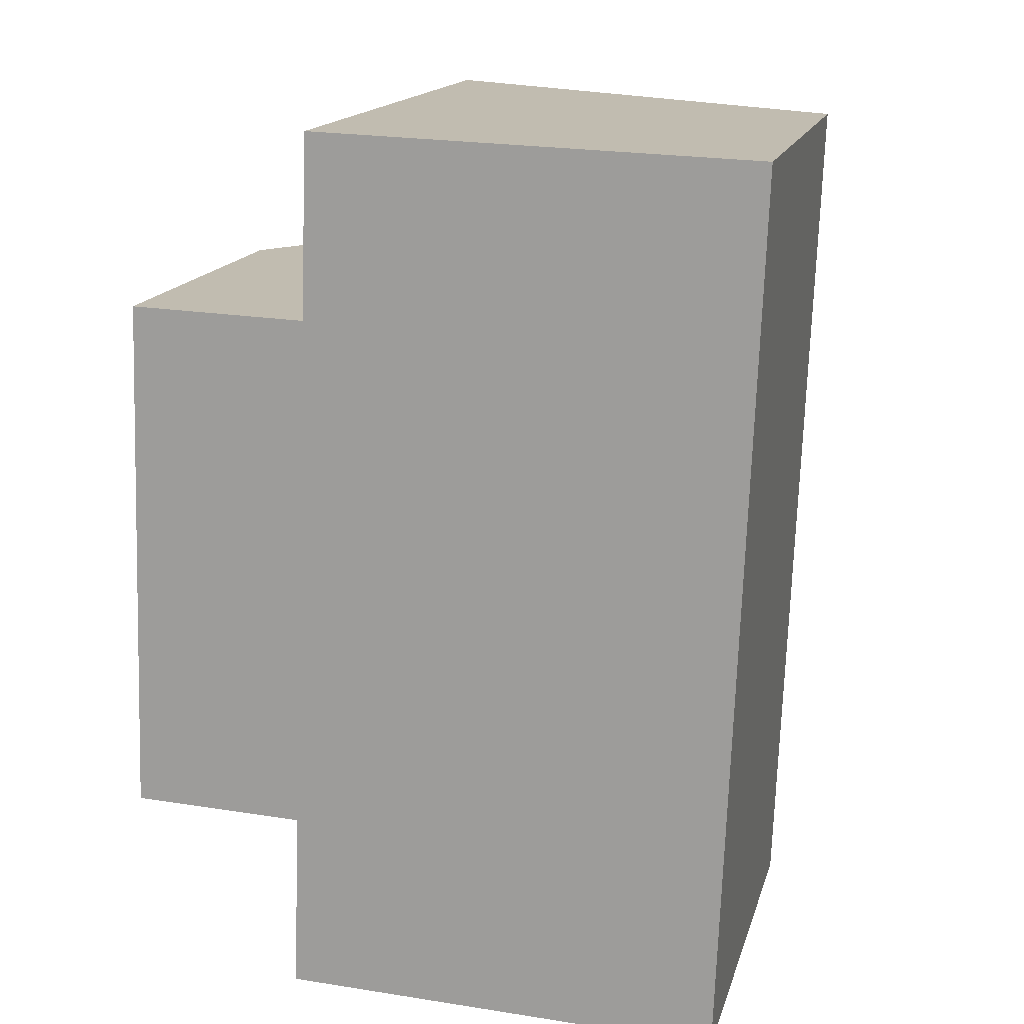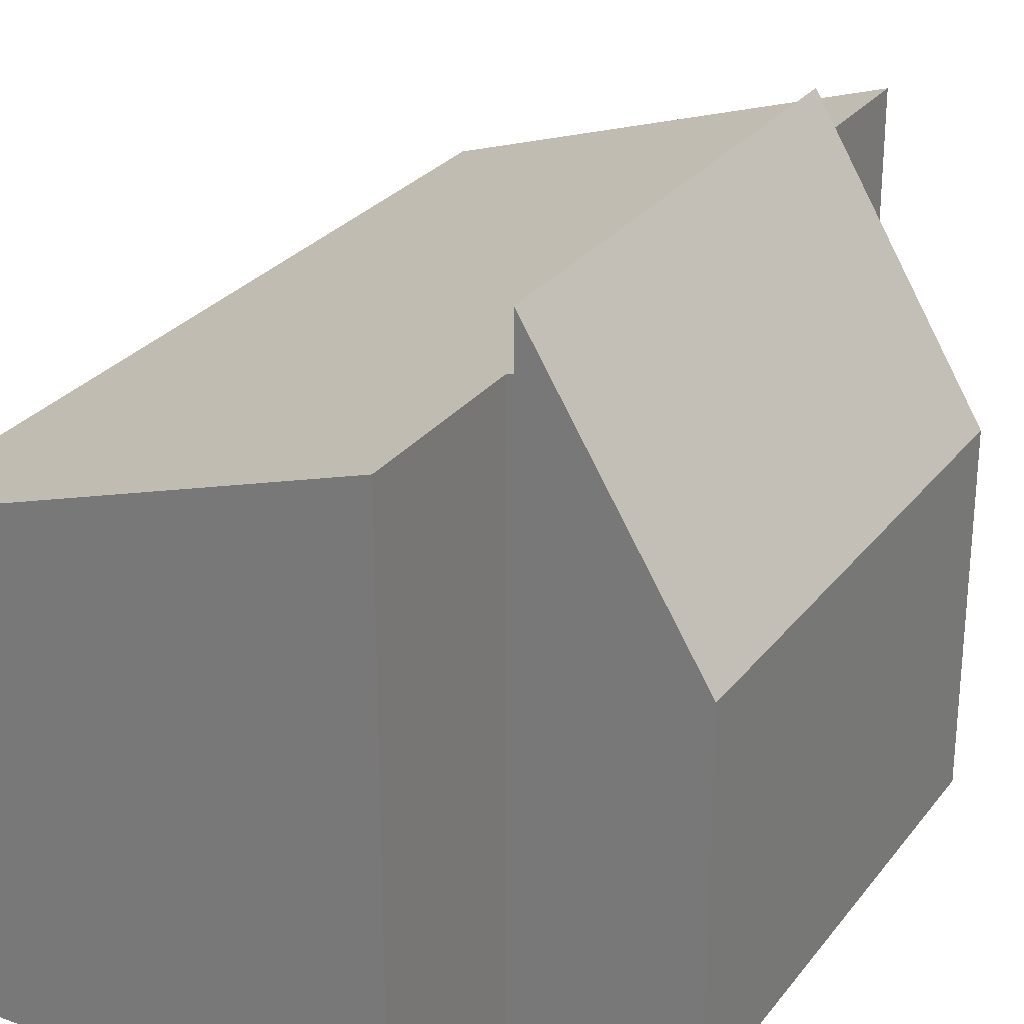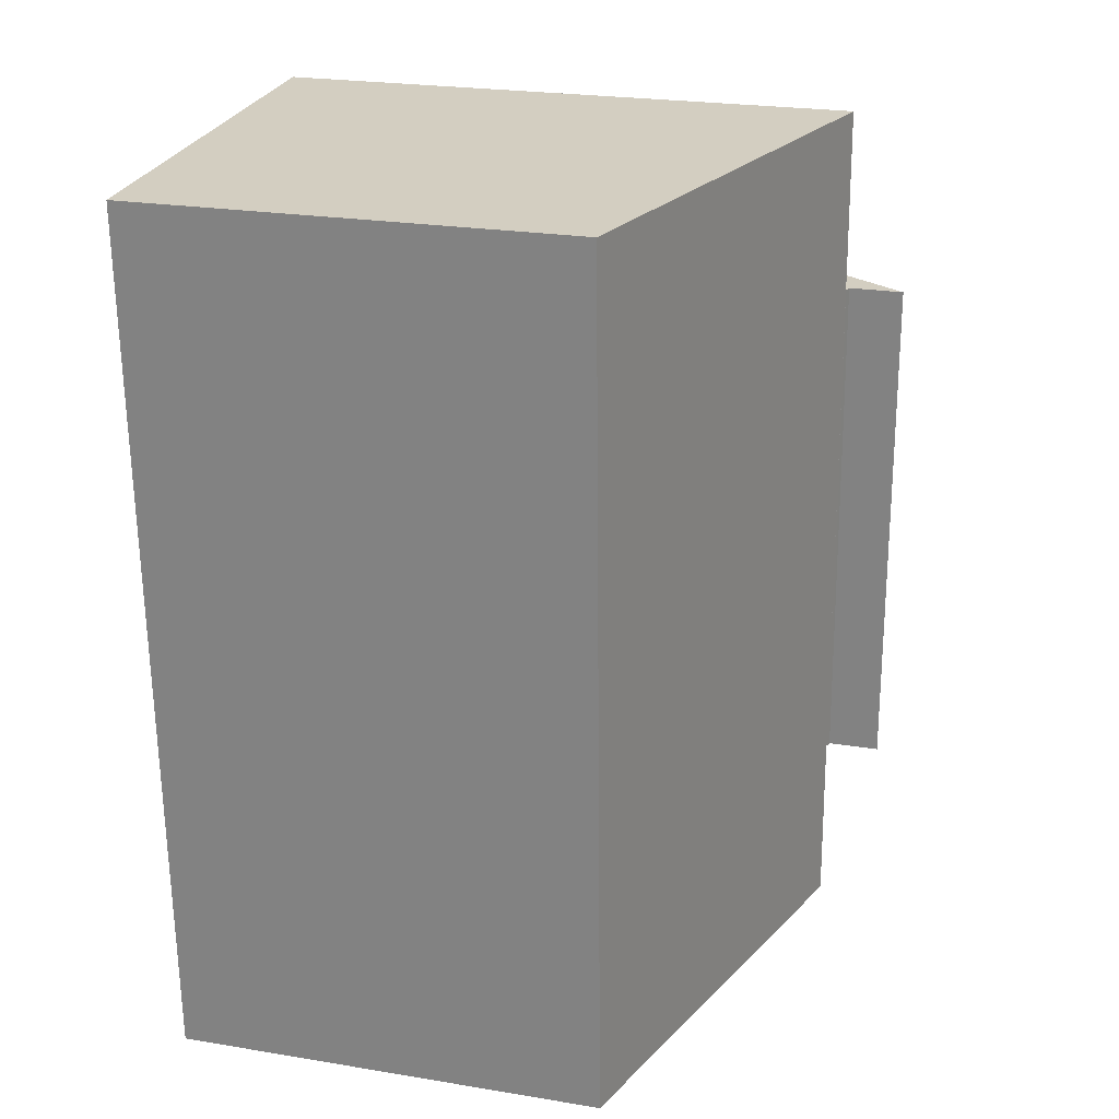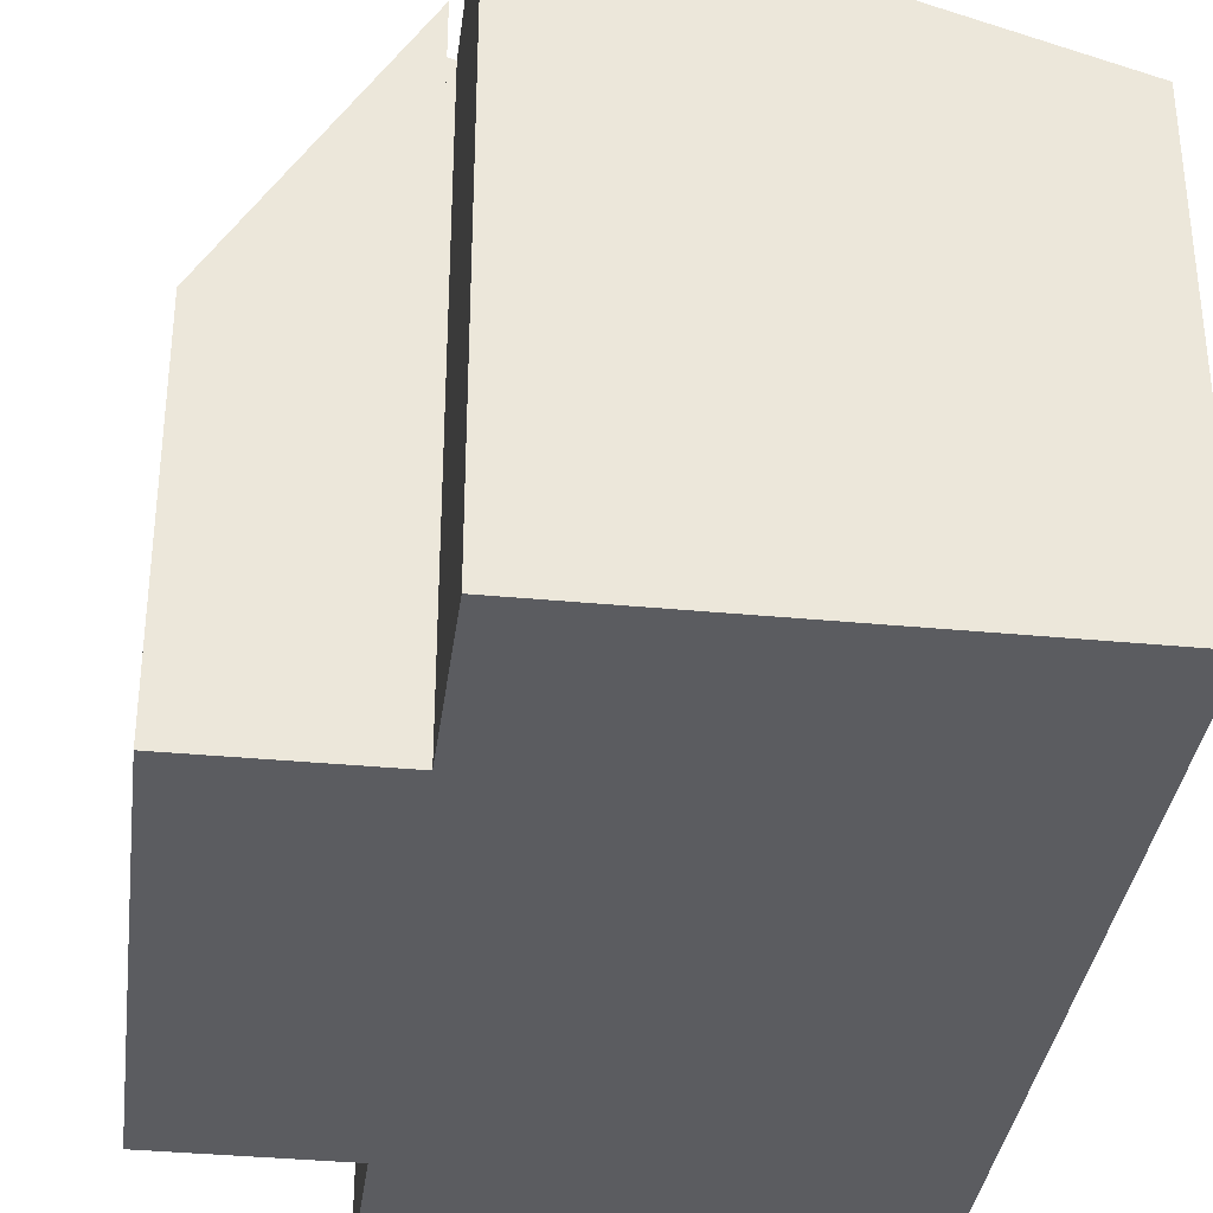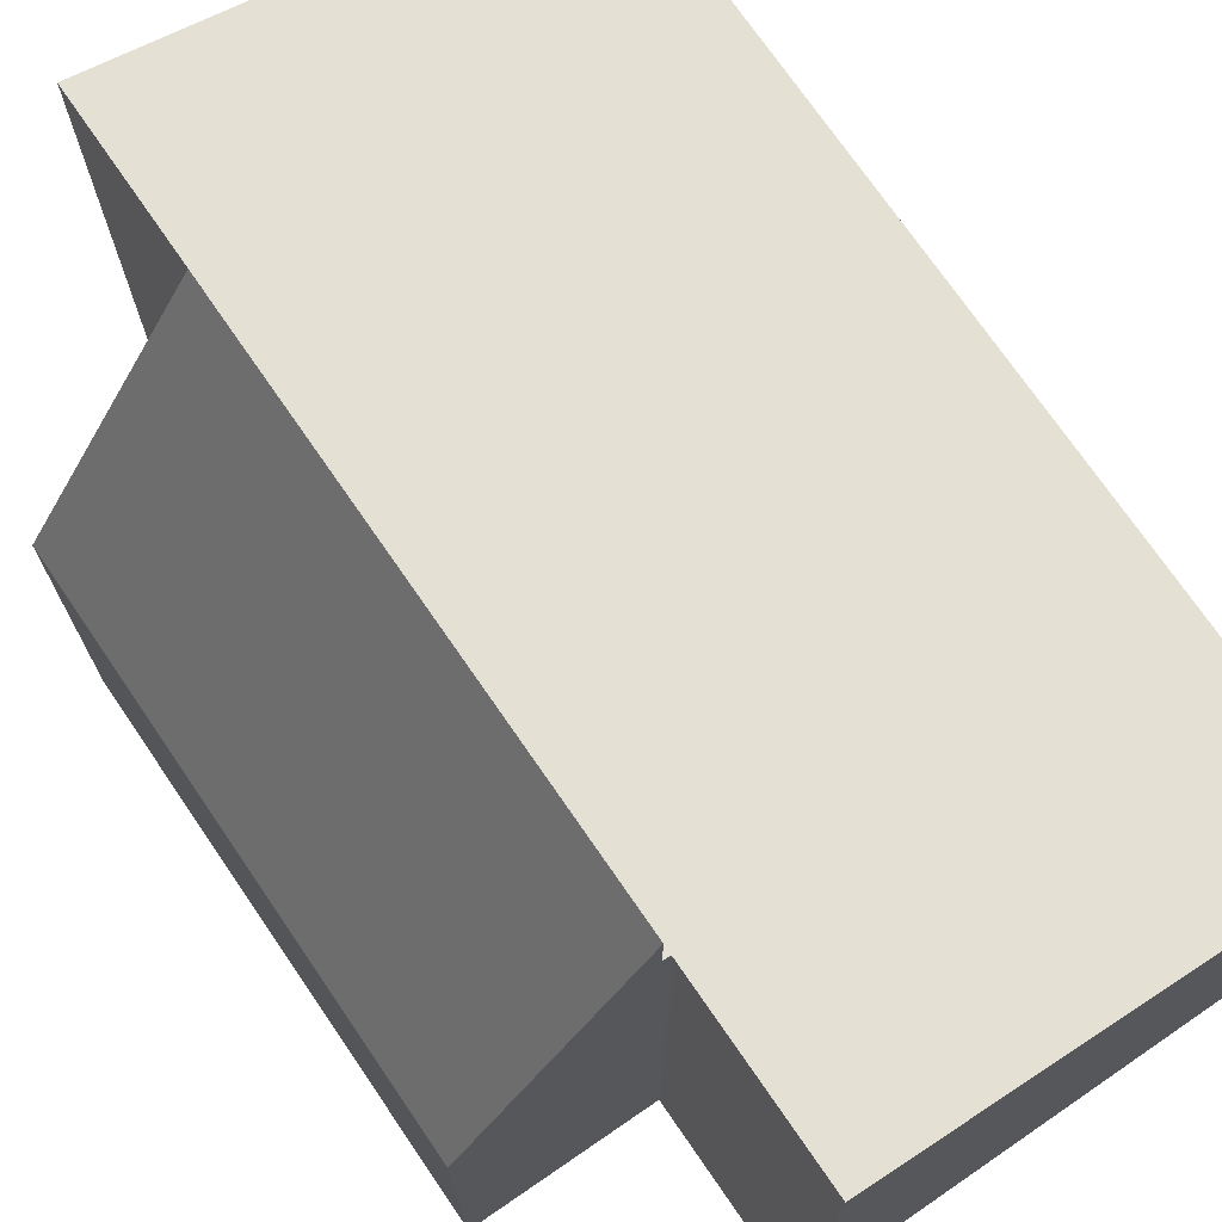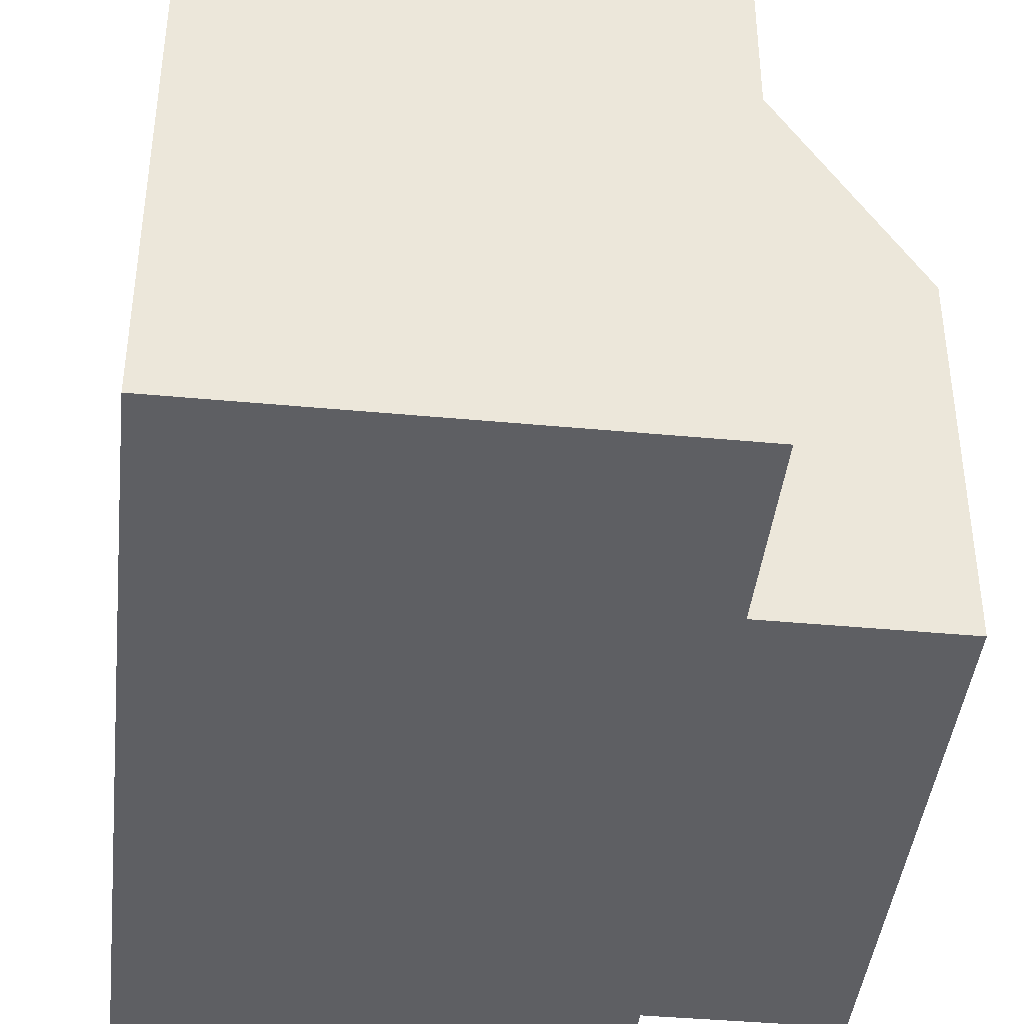
<metadata>
{"format":"obj","ext":"obj","renderer":"f3d","projection":"perspective","resolution":1024,"background":"white","views":[{"elev":15.9,"azim":14.2,"up":"+Z"},{"elev":27.3,"azim":-148.8,"up":"+Y"},{"elev":23.4,"azim":105.6,"up":"+Z"},{"elev":-35.3,"azim":-5.2,"up":"+Y"},{"elev":73.4,"azim":-32.4,"up":"+Y"},{"elev":-41.8,"azim":175.8,"up":"+Y"}]}
</metadata>
<code>
v  2.713 8.461 7.526
v  2.814 8.43 7.522
v  2.424 8.461 -0.094
v  2.423 8.43 -2.741
v  8.957 6.392 -0.448
v  8.86 6.392 -2.991
v  9.255 6.392 7.394
v  9.352 6.392 9.937
v  2.524 8.43 -0.098
v  2.915 8.429 10.16
v  2.52 8.43 -0.198
v  2.818 8.43 7.622
v  2.713 -4.608e-16 7.526
v  2.814 -4.606e-16 7.522
v  2.915 -6.224e-16 10.16
v  9.352 -6.085e-16 9.937
v  2.818 -4.667e-16 7.622
v  2.423 1.678e-16 -2.741
v  2.524 6.001e-18 -0.098
v  2.52 1.212e-17 -0.198
v  2.424 5.756e-18 -0.094
v  9.255 -4.528e-16 7.394
v  8.957 2.743e-17 -0.448
v  8.86 1.831e-16 -2.991
v  2.424 9.222 -0.094
v  0.257 5.178 7.613
v  2.713 9.25 7.526
v  0 5.205 3.187e-16
v  0 0 0
v  0.257 -4.662e-16 7.613
g defaultobject
f 1 2 3
f 4 5 6
f 5 4 7
f 7 4 8
f 8 4 9
f 8 9 10
f 9 4 11
f 10 9 12
f 12 9 2
f 2 9 3
f 13 2 1
f 2 13 14
f 15 8 10
f 8 15 16
f 14 12 2
f 12 14 10
f 10 14 15
f 15 14 17
f 18 11 4
f 11 18 9
f 9 18 19
f 19 18 20
f 21 1 3
f 1 21 13
f 16 7 8
f 7 16 5
f 5 16 22
f 5 22 23
f 5 23 6
f 6 23 24
f 6 18 4
f 18 6 24
f 9 21 3
f 21 9 19
f 16 17 14
f 17 16 15
f 23 18 24
f 18 23 22
f 18 22 20
f 20 22 19
f 19 22 21
f 21 22 14
f 21 14 13
f 14 22 16
f 25 26 27
f 26 25 28
f 29 26 28
f 26 29 30
f 26 13 27
f 13 26 30
f 13 25 27
f 25 13 21
f 21 28 25
f 28 21 29
f 29 13 30
f 13 29 21

</code>
